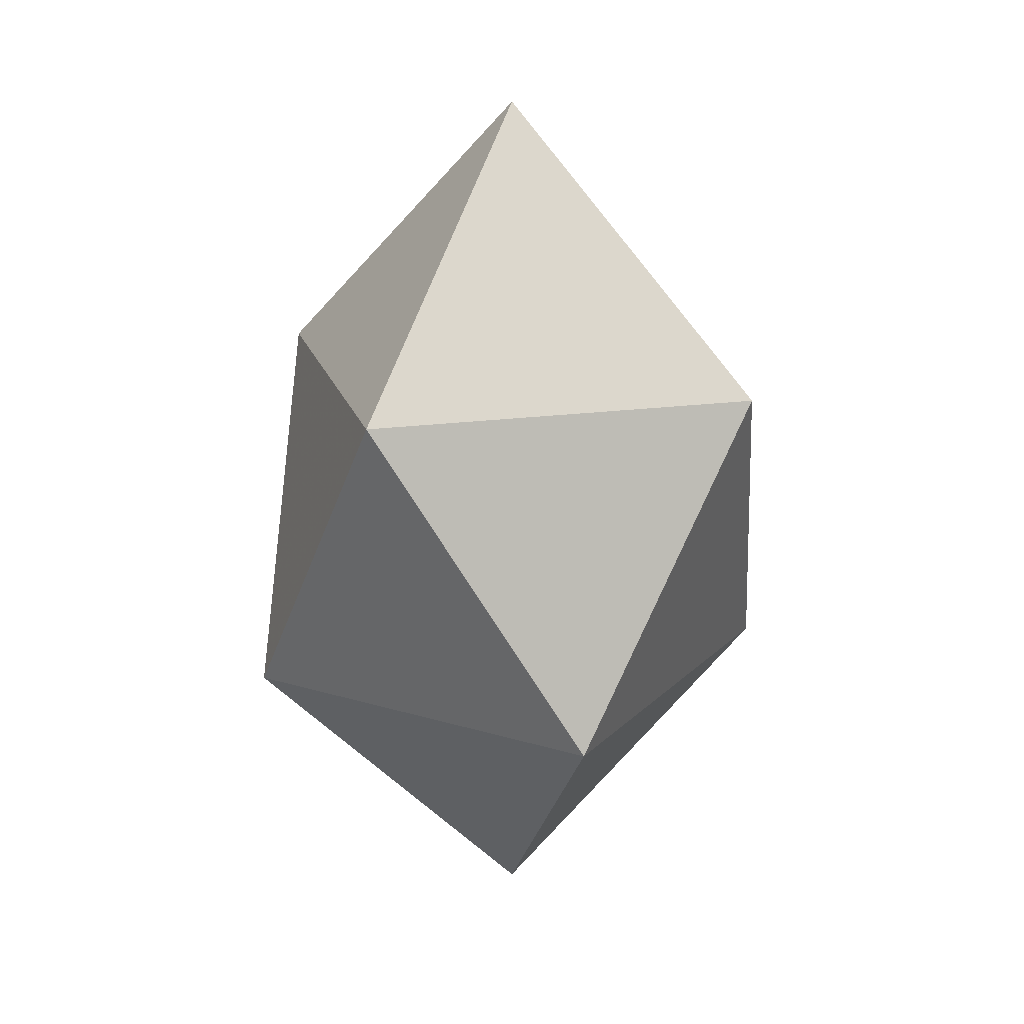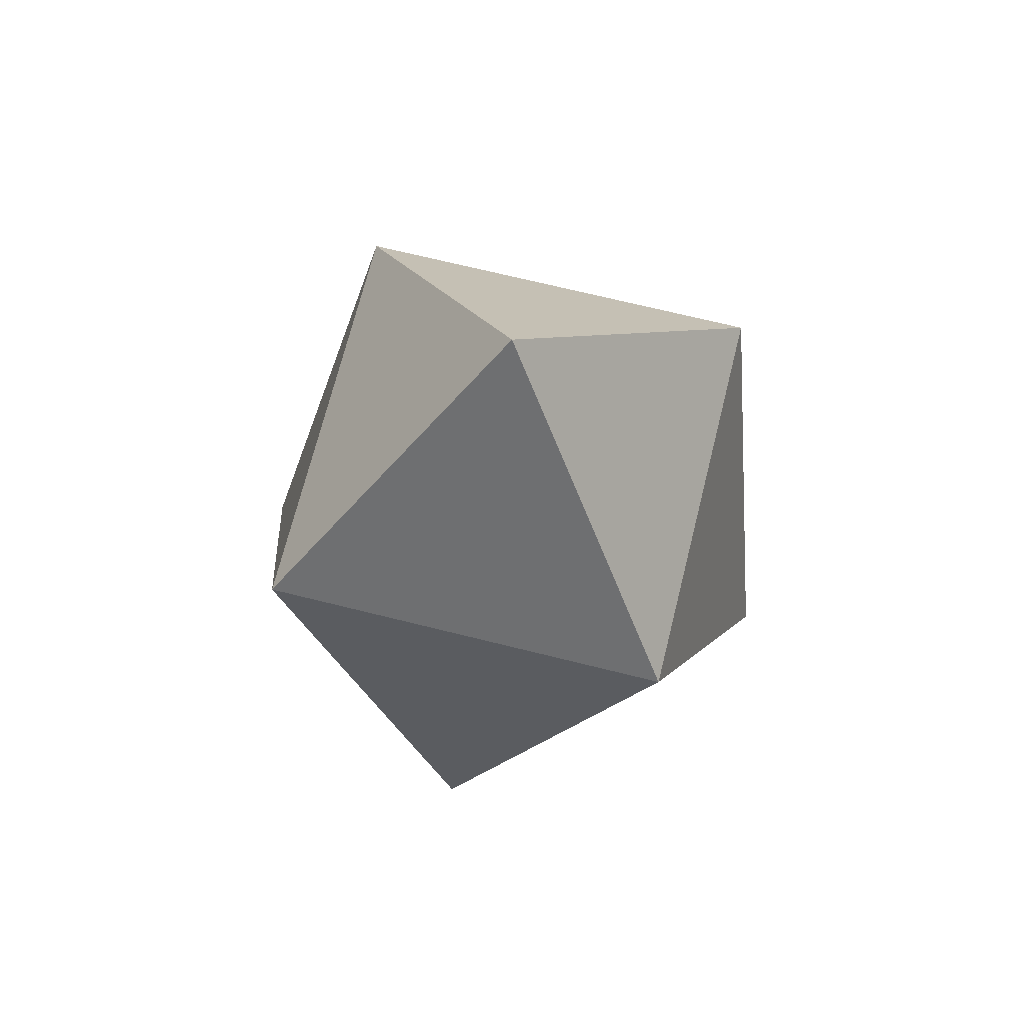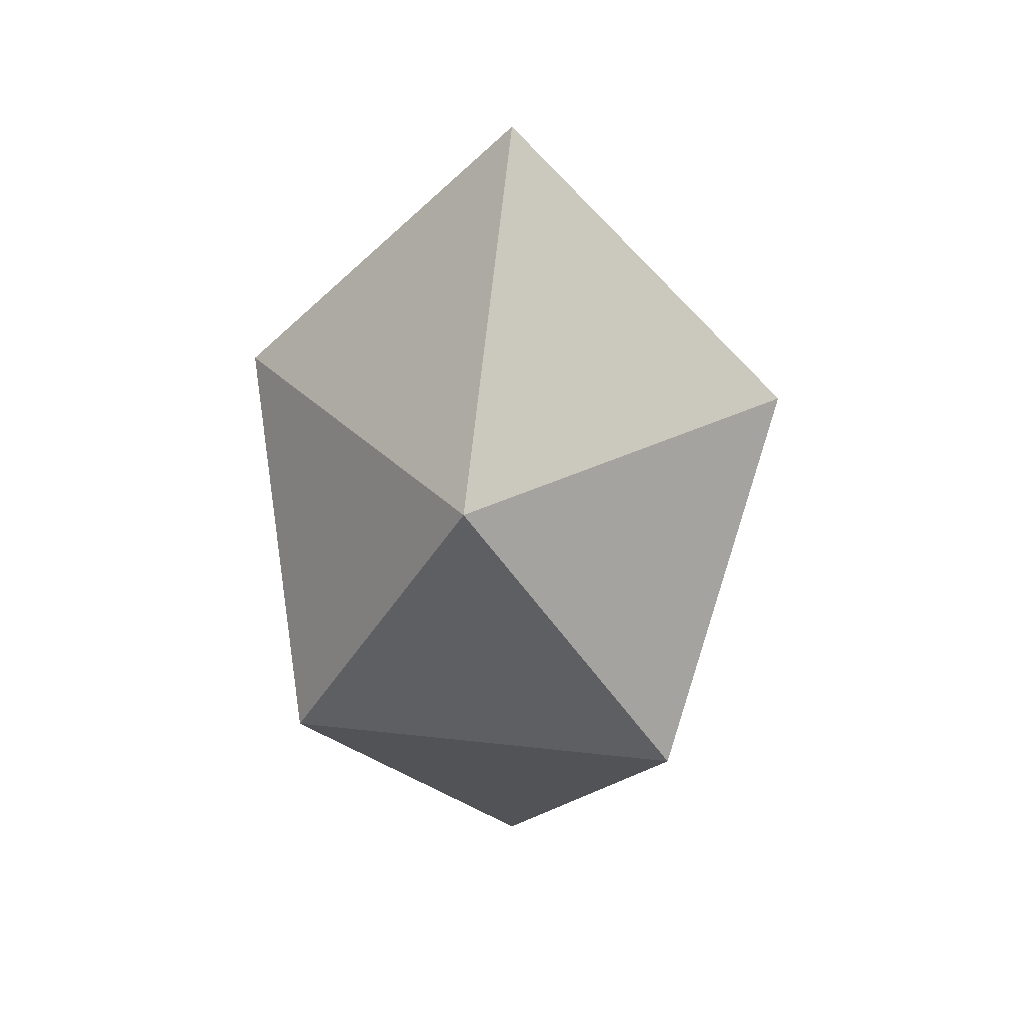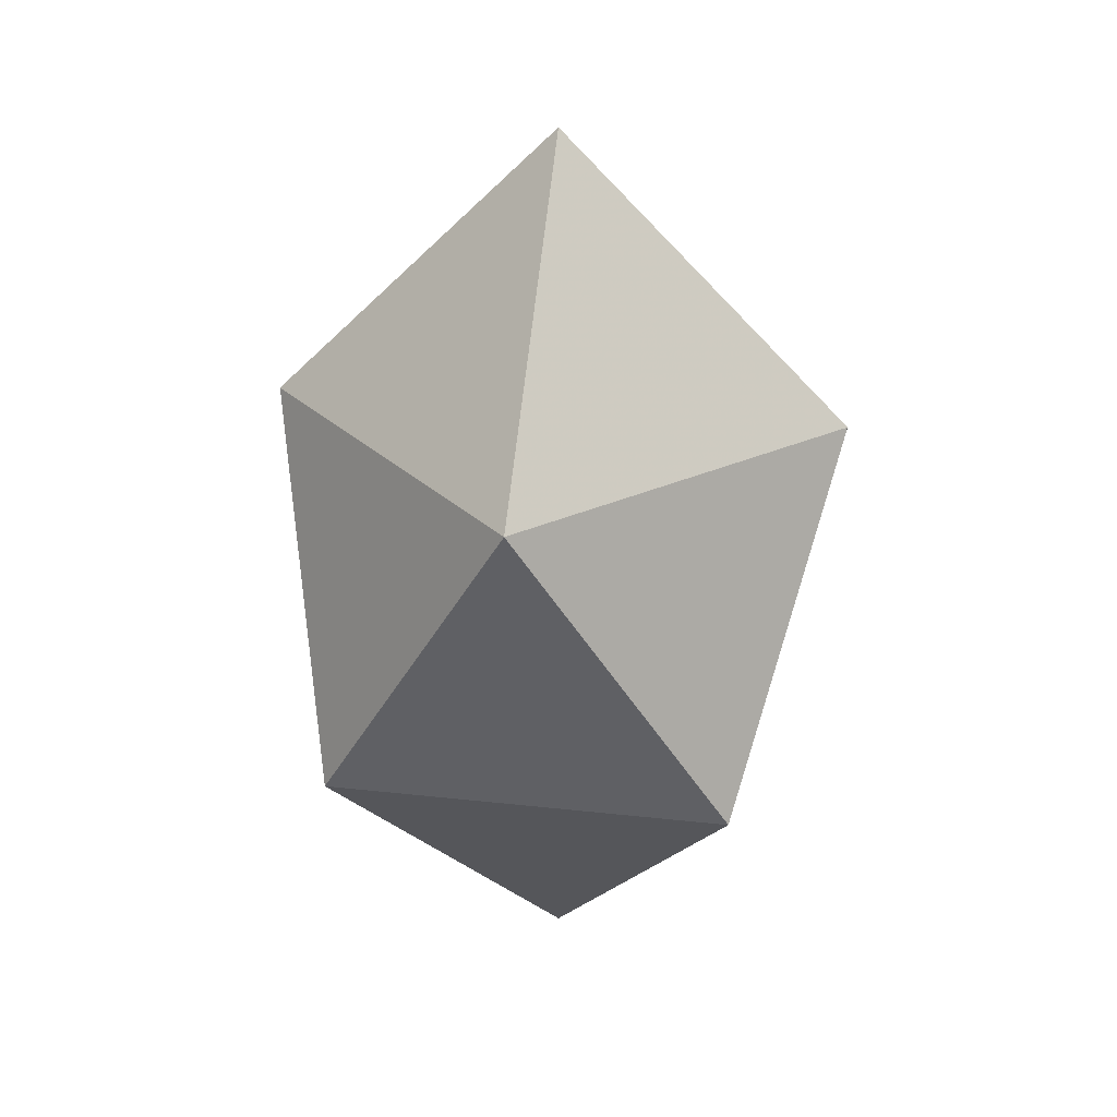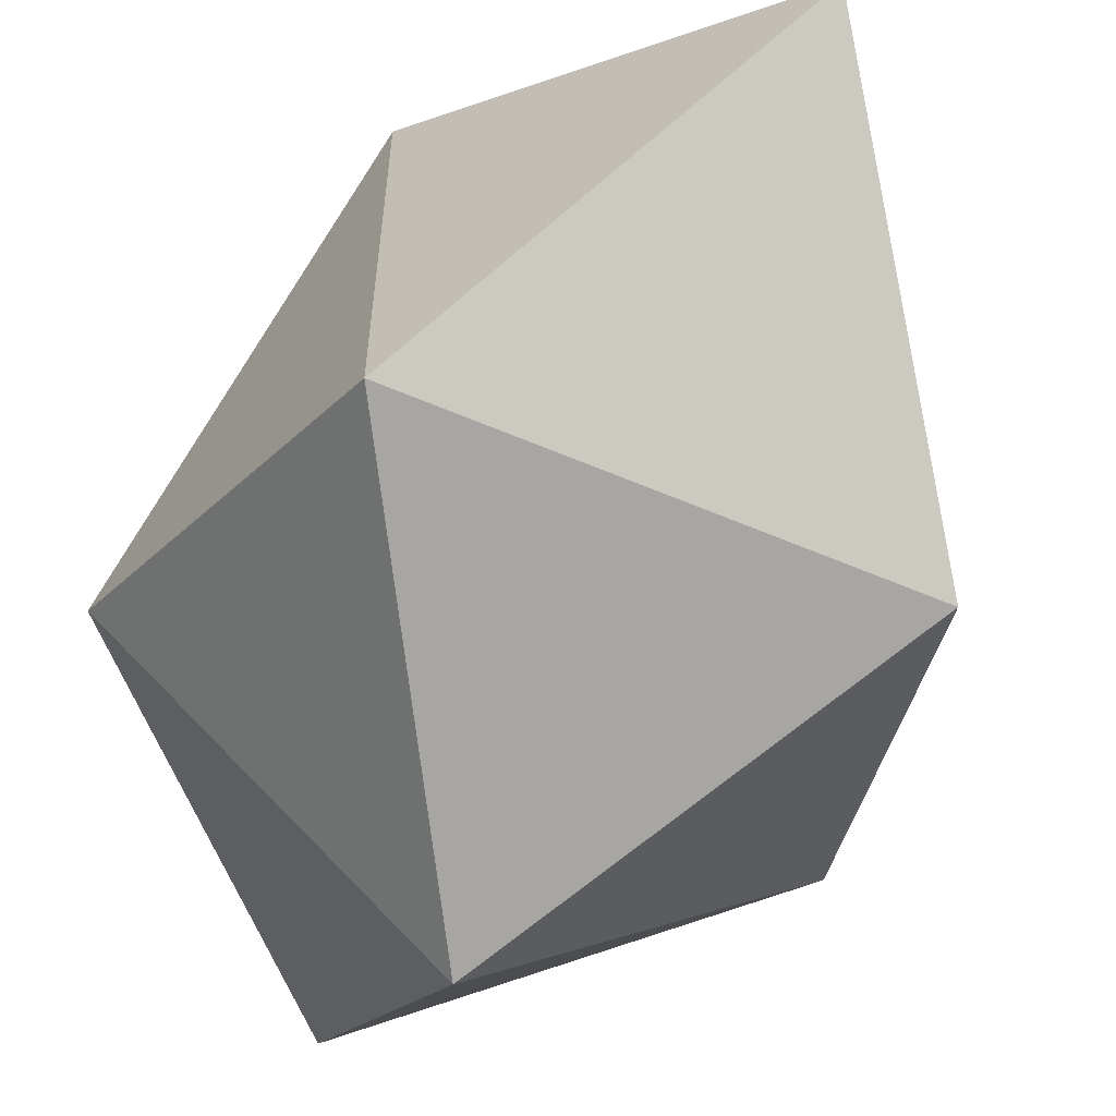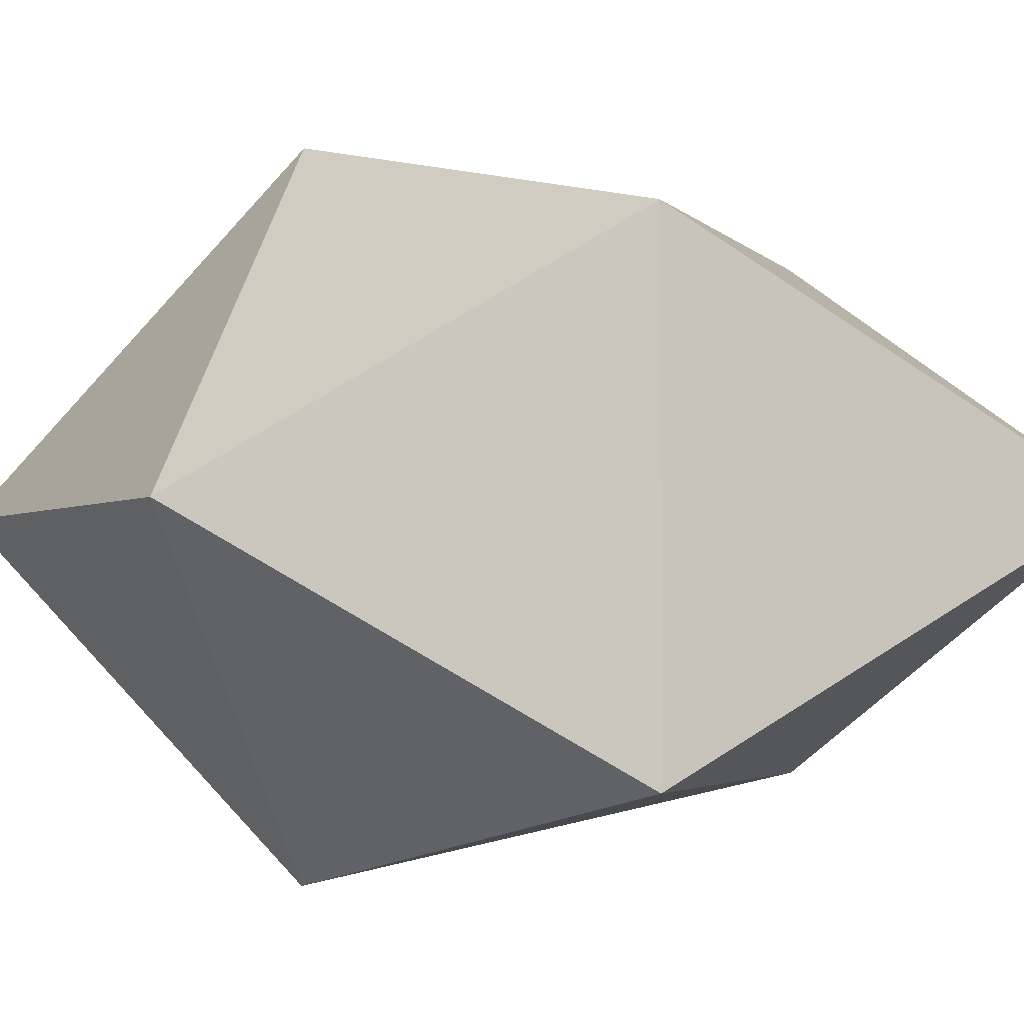
<metadata>
{"format":"obj","ext":"obj","renderer":"f3d","projection":"perspective","resolution":1024,"background":"white","views":[{"elev":18.8,"azim":-14.9,"up":"+Z"},{"elev":69.7,"azim":14.0,"up":"+Z"},{"elev":31.6,"azim":-35.6,"up":"+Z"},{"elev":27.8,"azim":144.7,"up":"+Z"},{"elev":-61.2,"azim":-23.4,"up":"+Y"},{"elev":-2.7,"azim":-72.4,"up":"+Y"}]}
</metadata>
<code>
v -0.4434 -0.4434  0.3729
v -0.4434  0.4434  0.3729
v  0.4434  0.4434  0.3729
v  0.4434 -0.4434  0.3729
v  0 -0.6271 -0.3729
v -0.6271  0 -0.3729
v  0  0.6271 -0.3729
v  0.6271 -0 -0.3729
v  0  0  1
v  0  0 -1
f 1 2 6
f 1 6 5
f 1 5 4
f 1 4 9
f 1 9 2
f 2 3 7
f 2 7 6
f 2 9 3
f 3 4 8
f 3 8 7
f 3 9 4
f 4 5 8
f 5 6 10
f 5 10 8
f 6 7 10
f 7 8 10

</code>
